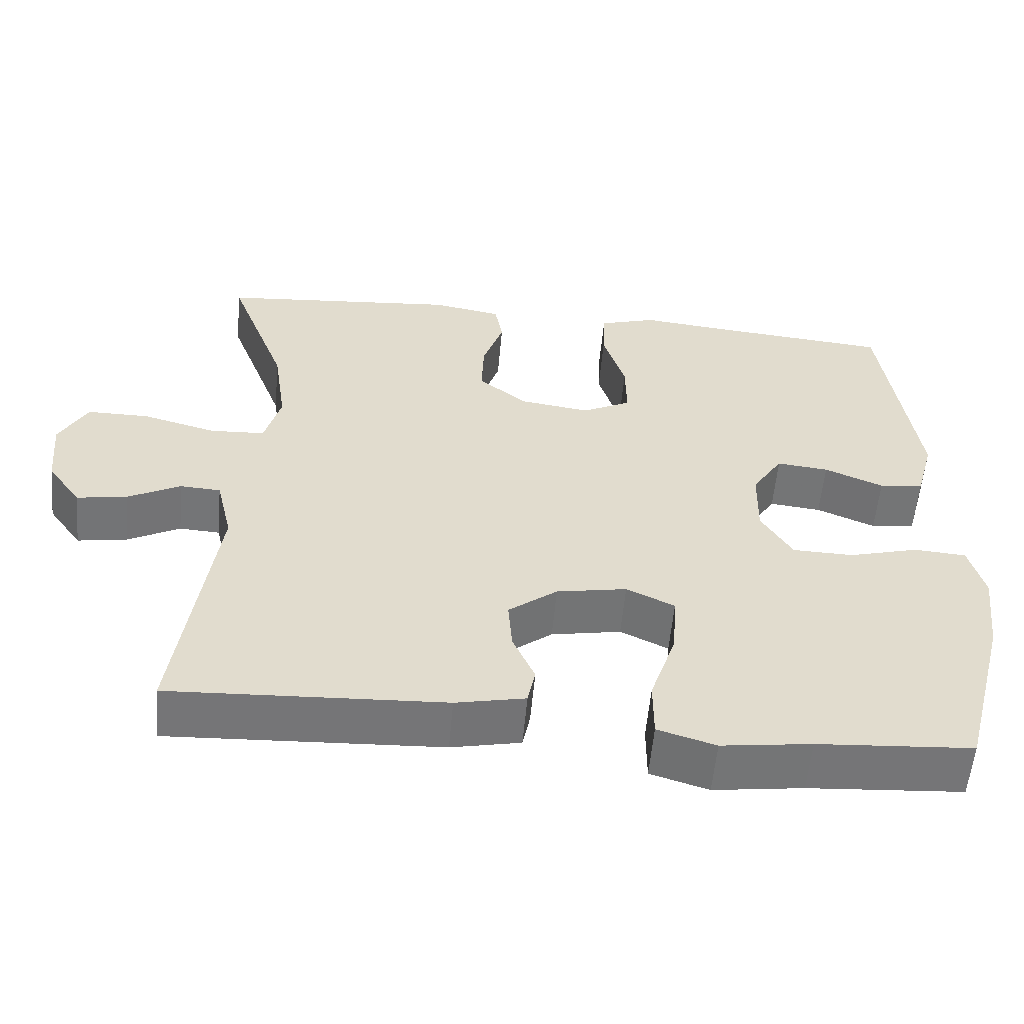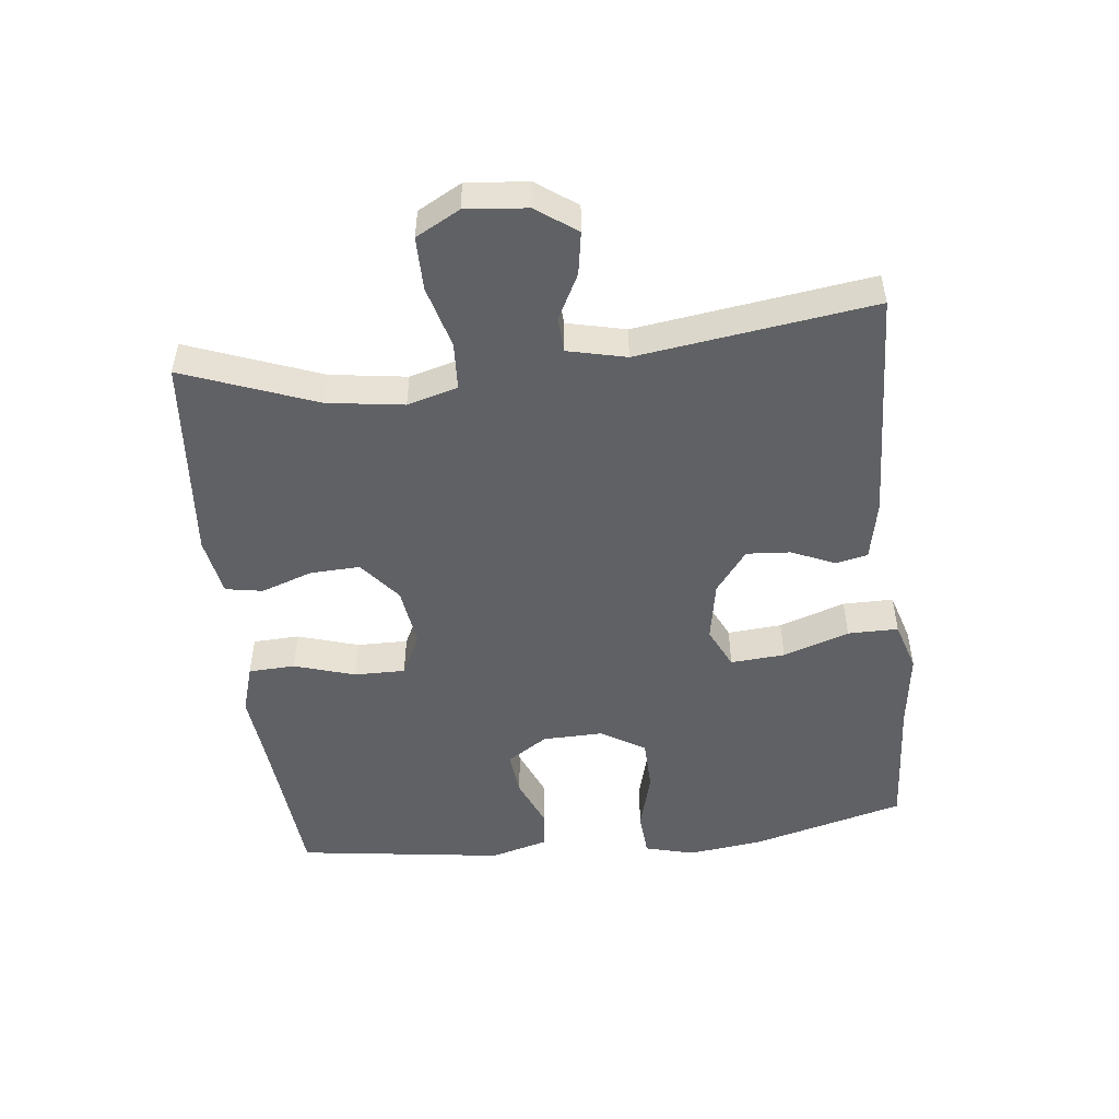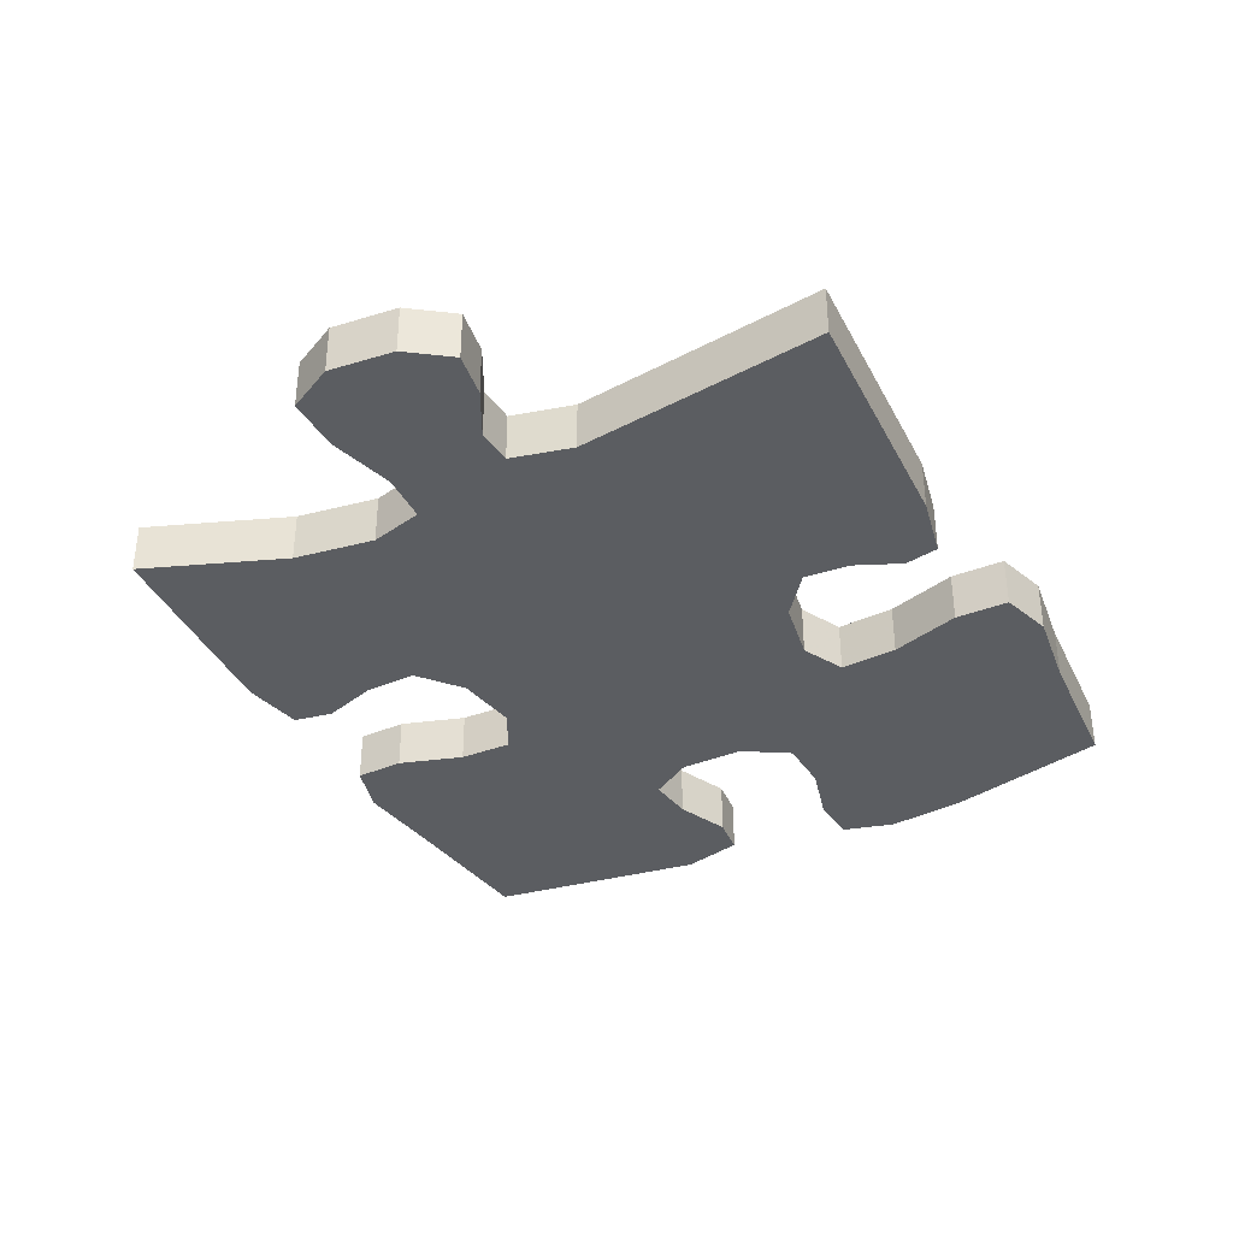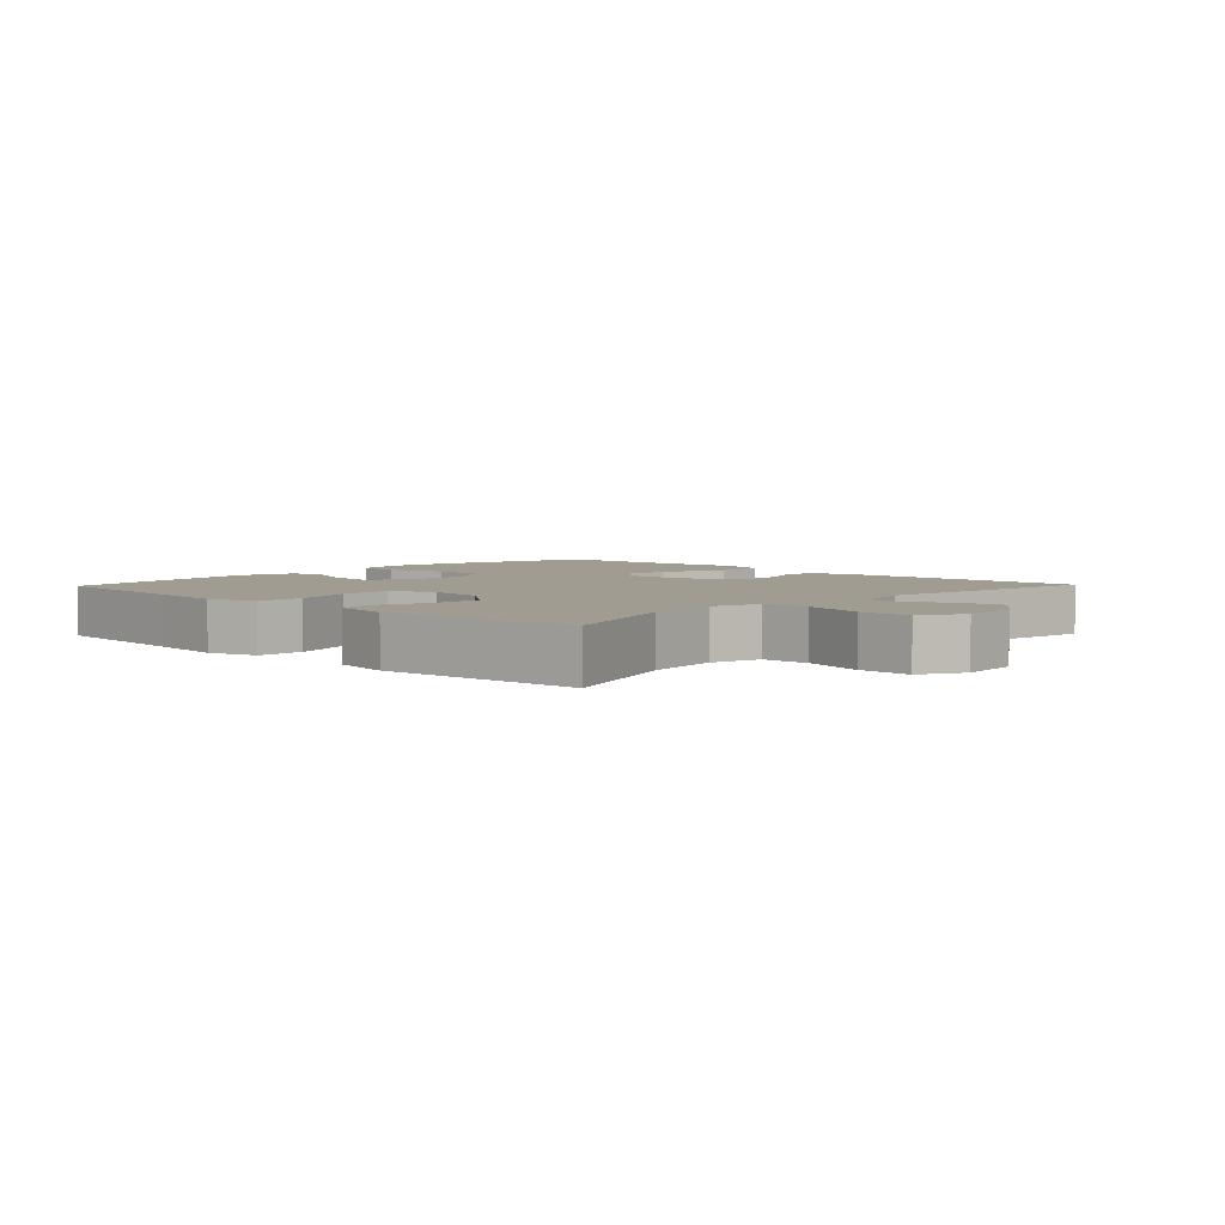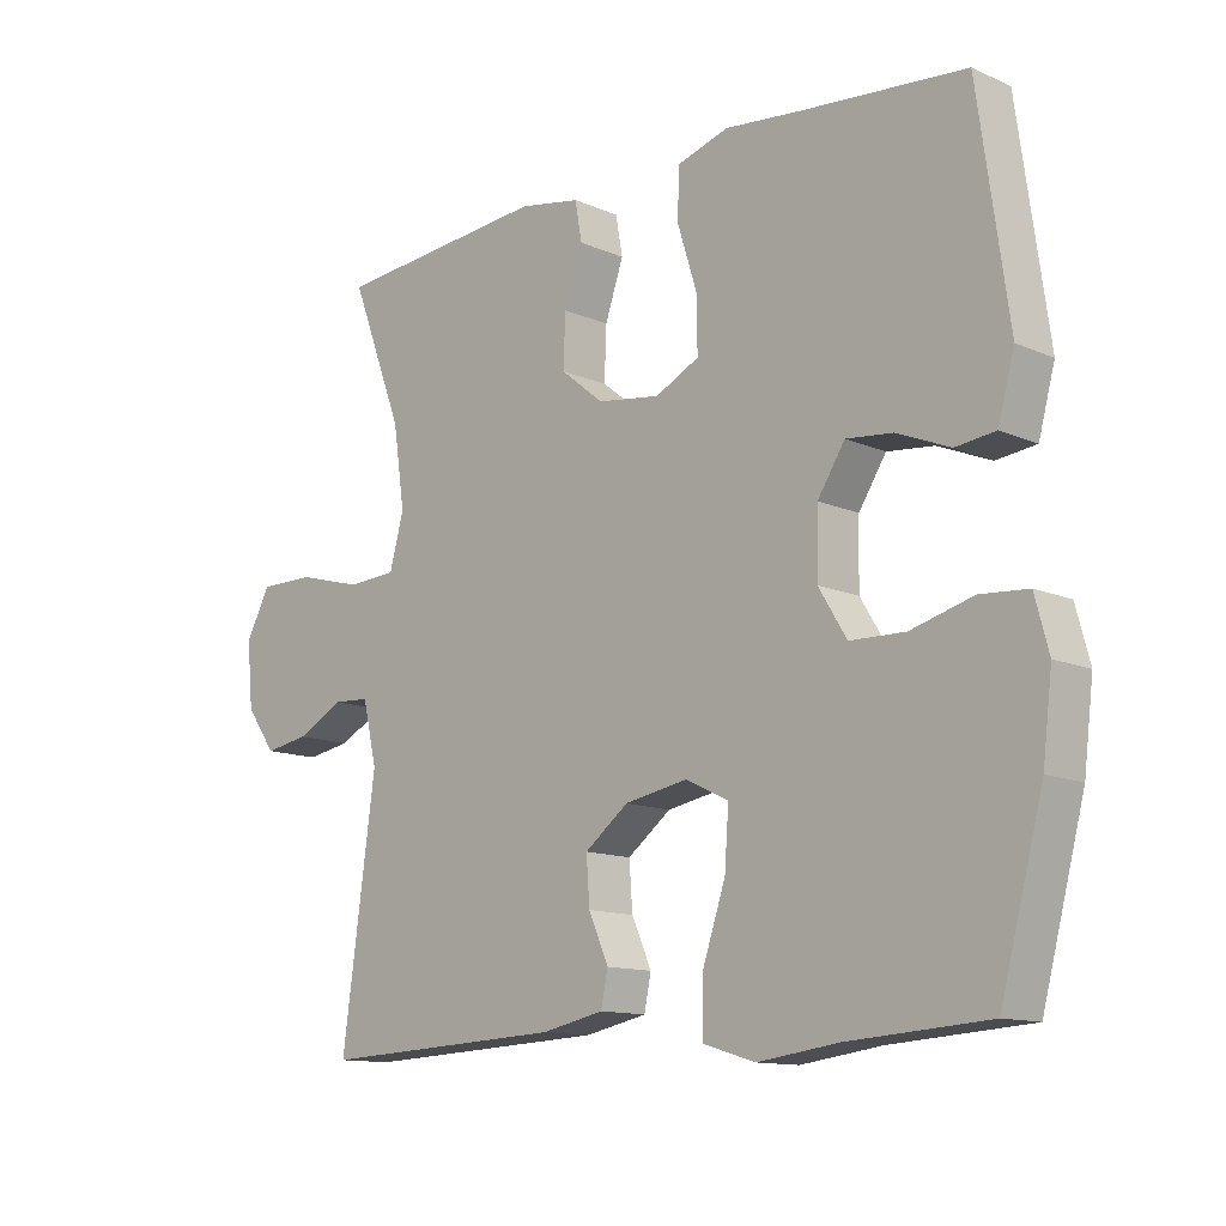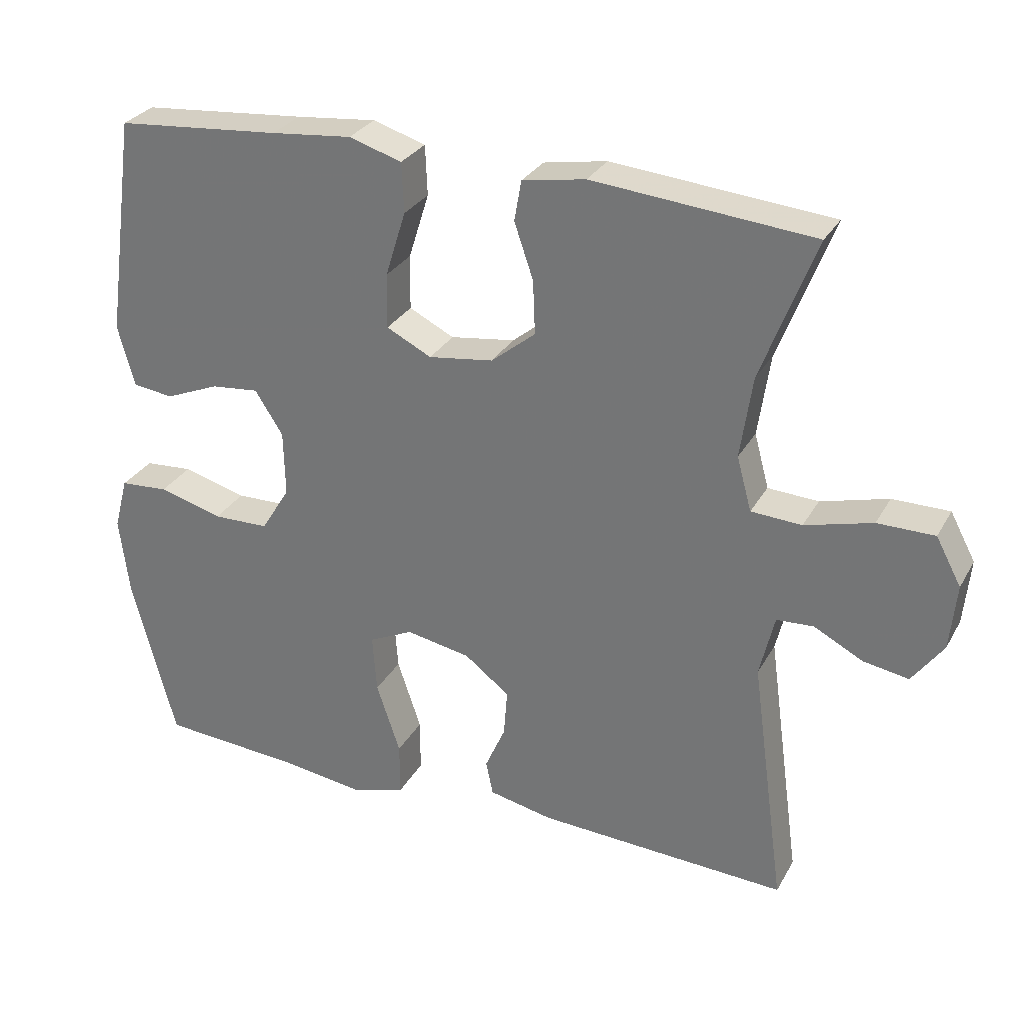
<metadata>
{"format":"obj","ext":"obj","renderer":"f3d","projection":"perspective","resolution":1024,"background":"white","views":[{"elev":-56.6,"azim":174.9,"up":"+Z"},{"elev":-50.2,"azim":96.6,"up":"+Y"},{"elev":-35.9,"azim":117.3,"up":"+Y"},{"elev":4.3,"azim":43.8,"up":"+Y"},{"elev":-12.5,"azim":-135.4,"up":"+Z"},{"elev":29.4,"azim":24.4,"up":"+Z"}]}
</metadata>
<code>
v 0.5 0.07 0.5
v 0.423 0.07 0.298
v 0.406 0.07 0.181
v 0.427 0.07 0.104
v 0.499 0.07 0.1
v 0.595 0.07 0.126
v 0.676 0.07 0.126
v 0.712 0.07 0.059
v 0.703 0.07 -0.035
v 0.659 0.07 -0.096
v 0.594 0.07 -0.085
v 0.525 0.07 -0.049
v 0.472 0.07 -0.052
v 0.451 0.07 -0.141
v 0.5 0.07 -0.5
v 0.143 0.07 -0.483
v 0.052 0.07 -0.464
v 0.042 0.07 -0.415
v 0.071 0.07 -0.349
v 0.076 0.07 -0.282
v 0.012 0.07 -0.233
v -0.08 0.07 -0.216
v -0.143 0.07 -0.246
v -0.137 0.07 -0.329
v -0.103 0.07 -0.43
v -0.103 0.07 -0.507
v -0.179 0.07 -0.53
v -0.297 0.07 -0.514
v -0.5 0.07 -0.5
v -0.562 0.07 -0.265
v -0.576 0.07 -0.151
v -0.556 0.07 -0.076
v -0.487 0.07 -0.071
v -0.396 0.07 -0.096
v -0.316 0.07 -0.094
v -0.275 0.07 -0.027
v -0.277 0.07 0.066
v -0.317 0.07 0.128
v -0.385 0.07 0.121
v -0.462 0.07 0.089
v -0.52 0.07 0.096
v -0.544 0.07 0.184
v -0.5 0.07 0.5
v -0.265 0.07 0.521
v -0.15 0.07 0.533
v -0.075 0.07 0.51
v -0.072 0.07 0.439
v -0.101 0.07 0.346
v -0.102 0.07 0.268
v -0.038 0.07 0.236
v 0.054 0.07 0.249
v 0.117 0.07 0.3
v 0.114 0.07 0.376
v 0.087 0.07 0.455
v 0.097 0.07 0.512
v 0.187 0.07 0.528
v 0.5 0 0.5
v 0.423 0 0.298
v 0.406 0 0.181
v 0.427 0 0.104
v 0.499 0 0.1
v 0.595 0 0.126
v 0.676 0 0.126
v 0.712 0 0.059
v 0.703 0 -0.035
v 0.659 0 -0.096
v 0.594 0 -0.085
v 0.525 0 -0.049
v 0.472 0 -0.052
v 0.451 0 -0.141
v 0.5 0 -0.5
v 0.143 0 -0.483
v 0.052 0 -0.464
v 0.042 0 -0.415
v 0.071 0 -0.349
v 0.076 0 -0.282
v 0.012 0 -0.233
v -0.08 0 -0.216
v -0.143 0 -0.246
v -0.137 0 -0.329
v -0.103 0 -0.43
v -0.103 0 -0.507
v -0.179 0 -0.53
v -0.297 0 -0.514
v -0.5 0 -0.5
v -0.562 0 -0.265
v -0.576 0 -0.151
v -0.556 0 -0.076
v -0.487 0 -0.071
v -0.396 0 -0.096
v -0.316 0 -0.094
v -0.275 0 -0.027
v -0.277 0 0.066
v -0.317 0 0.128
v -0.385 0 0.121
v -0.462 0 0.089
v -0.52 0 0.096
v -0.544 0 0.184
v -0.5 0 0.5
v -0.265 0 0.521
v -0.15 0 0.533
v -0.075 0 0.51
v -0.072 0 0.439
v -0.101 0 0.346
v -0.102 0 0.268
v -0.038 0 0.236
v 0.054 0 0.249
v 0.117 0 0.3
v 0.114 0 0.376
v 0.087 0 0.455
v 0.097 0 0.512
v 0.187 0 0.528
f 53 54 55 56
f 52 53 56 1
f 51 52 1 2
f 50 51 2 3
f 45 46 47 48
f 44 45 48 49
f 43 44 49
f 42 43 49
f 39 40 41 42
f 38 39 42 49
f 37 38 49 50
f 31 32 33 34
f 31 34 35
f 28 29 30 31
f 28 31 35
f 27 28 35 36
f 24 25 26 27
f 23 24 27 36
f 16 17 18 19
f 14 15 16 19
f 13 14 19 20
f 9 10 11 12
f 9 12 13
f 8 9 13
f 5 6 7 8
f 4 5 8 13
f 37 50 3 4
f 22 23 36 37
f 21 22 37 4
f 4 13 20 21
f 112 111 110 109
f 57 112 109 108
f 58 57 108 107
f 59 58 107 106
f 104 103 102 101
f 105 104 101 100
f 105 100 99
f 105 99 98
f 98 97 96 95
f 105 98 95 94
f 106 105 94 93
f 90 89 88 87
f 91 90 87
f 87 86 85 84
f 91 87 84
f 92 91 84 83
f 83 82 81 80
f 92 83 80 79
f 75 74 73 72
f 75 72 71 70
f 76 75 70 69
f 68 67 66 65
f 69 68 65
f 69 65 64
f 64 63 62 61
f 69 64 61 60
f 60 59 106 93
f 93 92 79 78
f 60 93 78 77
f 77 76 69 60
f 1 57 58 2
f 2 58 59 3
f 3 59 60 4
f 4 60 61 5
f 5 61 62 6
f 6 62 63 7
f 7 63 64 8
f 8 64 65 9
f 9 65 66 10
f 10 66 67 11
f 11 67 68 12
f 12 68 69 13
f 13 69 70 14
f 14 70 71 15
f 15 71 72 16
f 16 72 73 17
f 17 73 74 18
f 18 74 75 19
f 19 75 76 20
f 20 76 77 21
f 21 77 78 22
f 22 78 79 23
f 23 79 80 24
f 24 80 81 25
f 25 81 82 26
f 26 82 83 27
f 27 83 84 28
f 28 84 85 29
f 29 85 86 30
f 30 86 87 31
f 31 87 88 32
f 32 88 89 33
f 33 89 90 34
f 34 90 91 35
f 35 91 92 36
f 36 92 93 37
f 37 93 94 38
f 38 94 95 39
f 39 95 96 40
f 40 96 97 41
f 41 97 98 42
f 42 98 99 43
f 43 99 100 44
f 44 100 101 45
f 45 101 102 46
f 46 102 103 47
f 47 103 104 48
f 48 104 105 49
f 49 105 106 50
f 50 106 107 51
f 51 107 108 52
f 52 108 109 53
f 53 109 110 54
f 54 110 111 55
f 55 111 112 56
f 56 112 57 1

</code>
